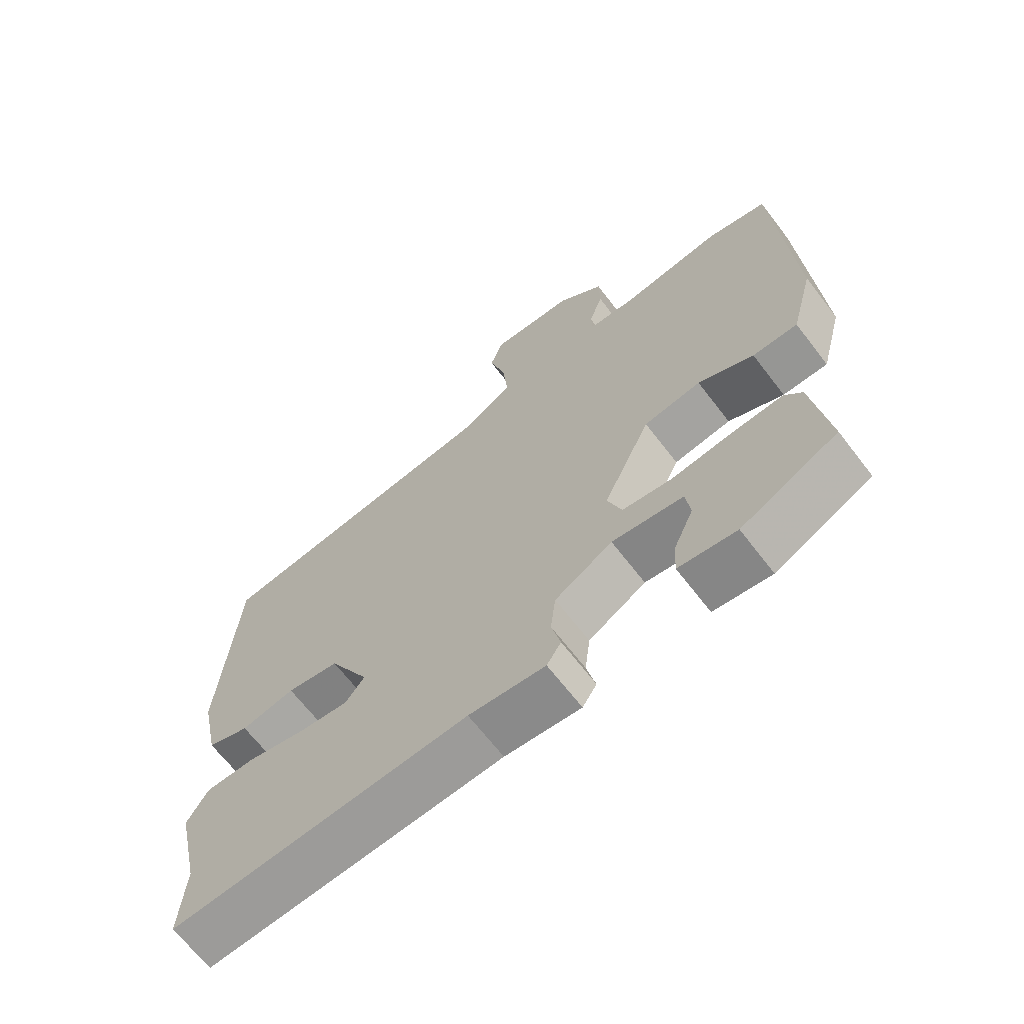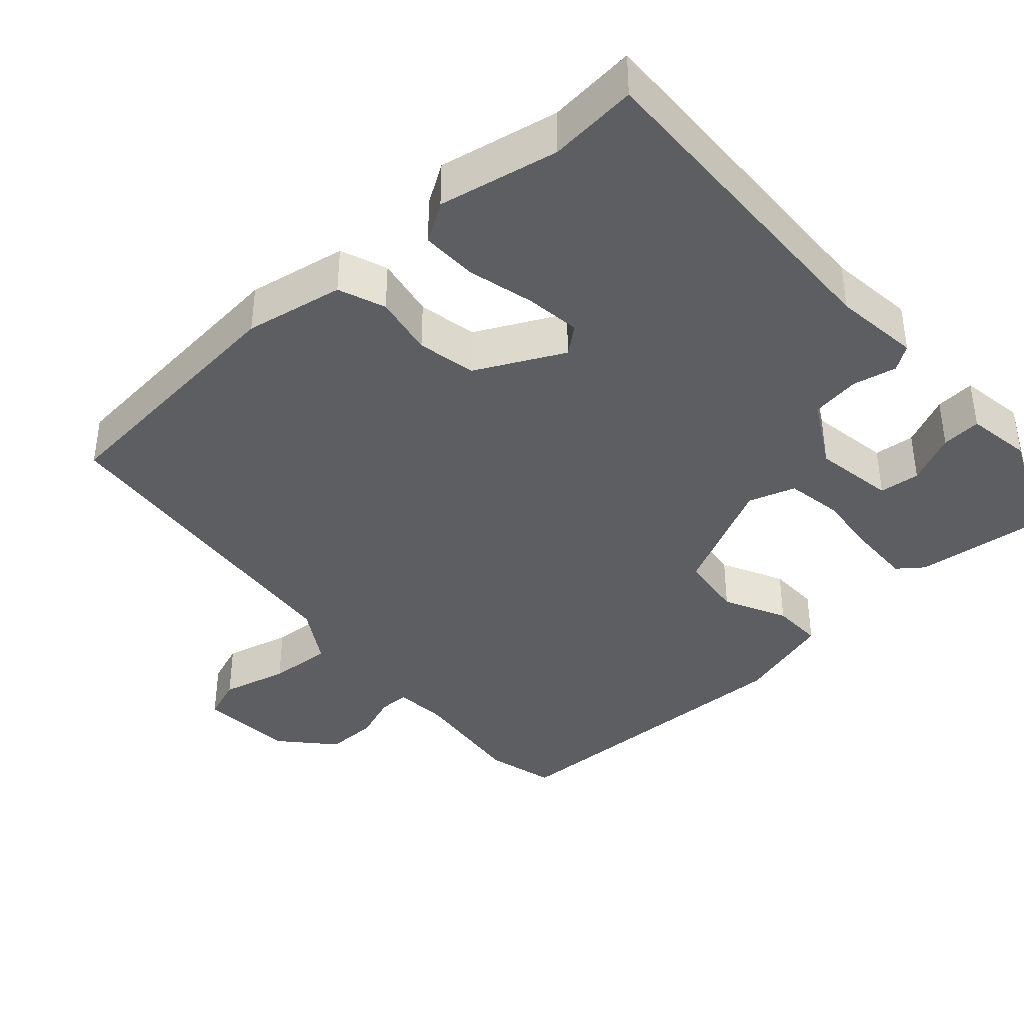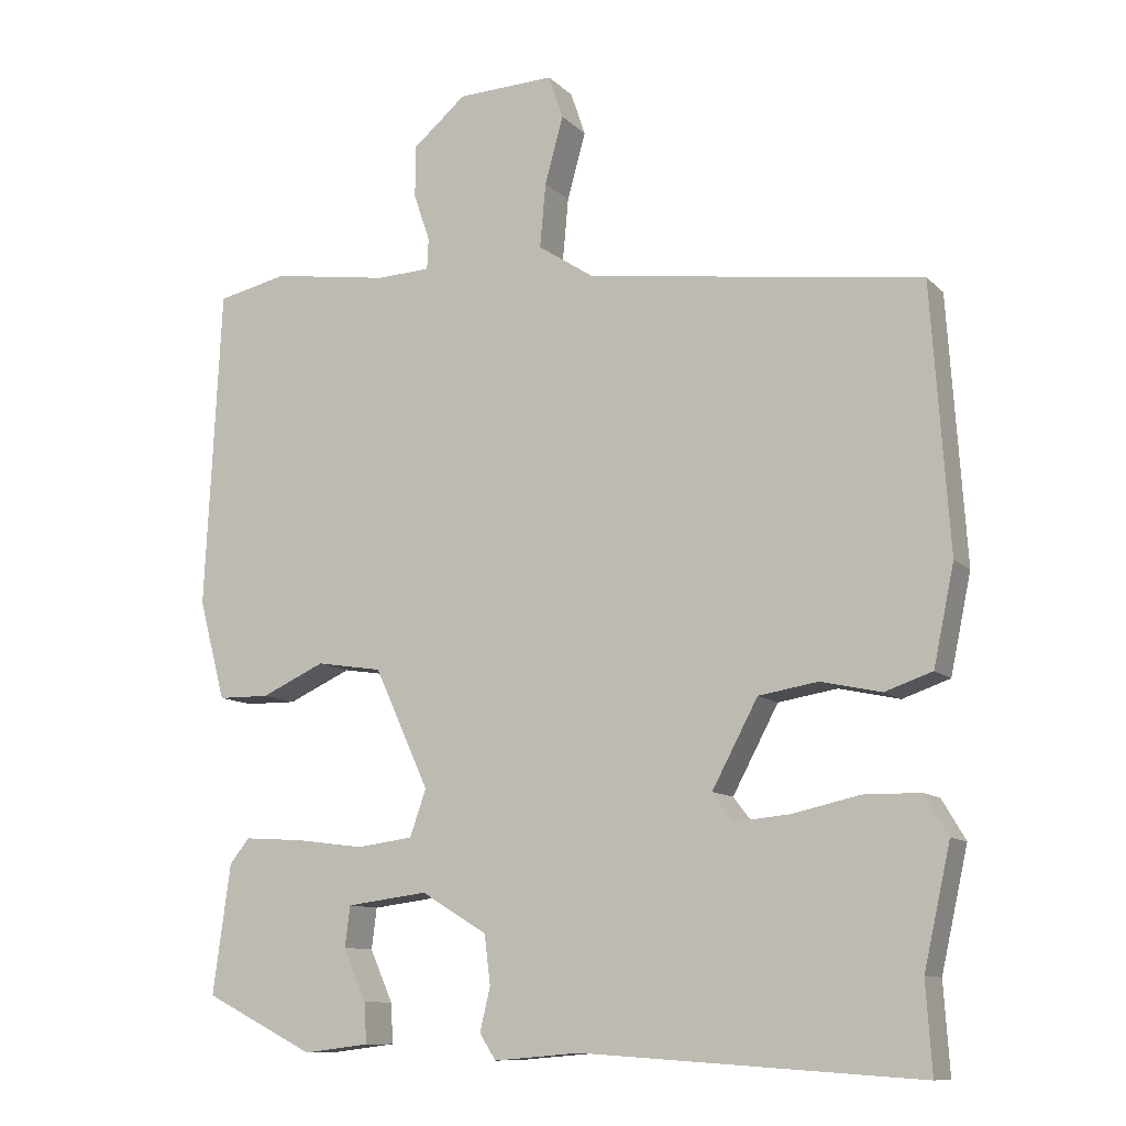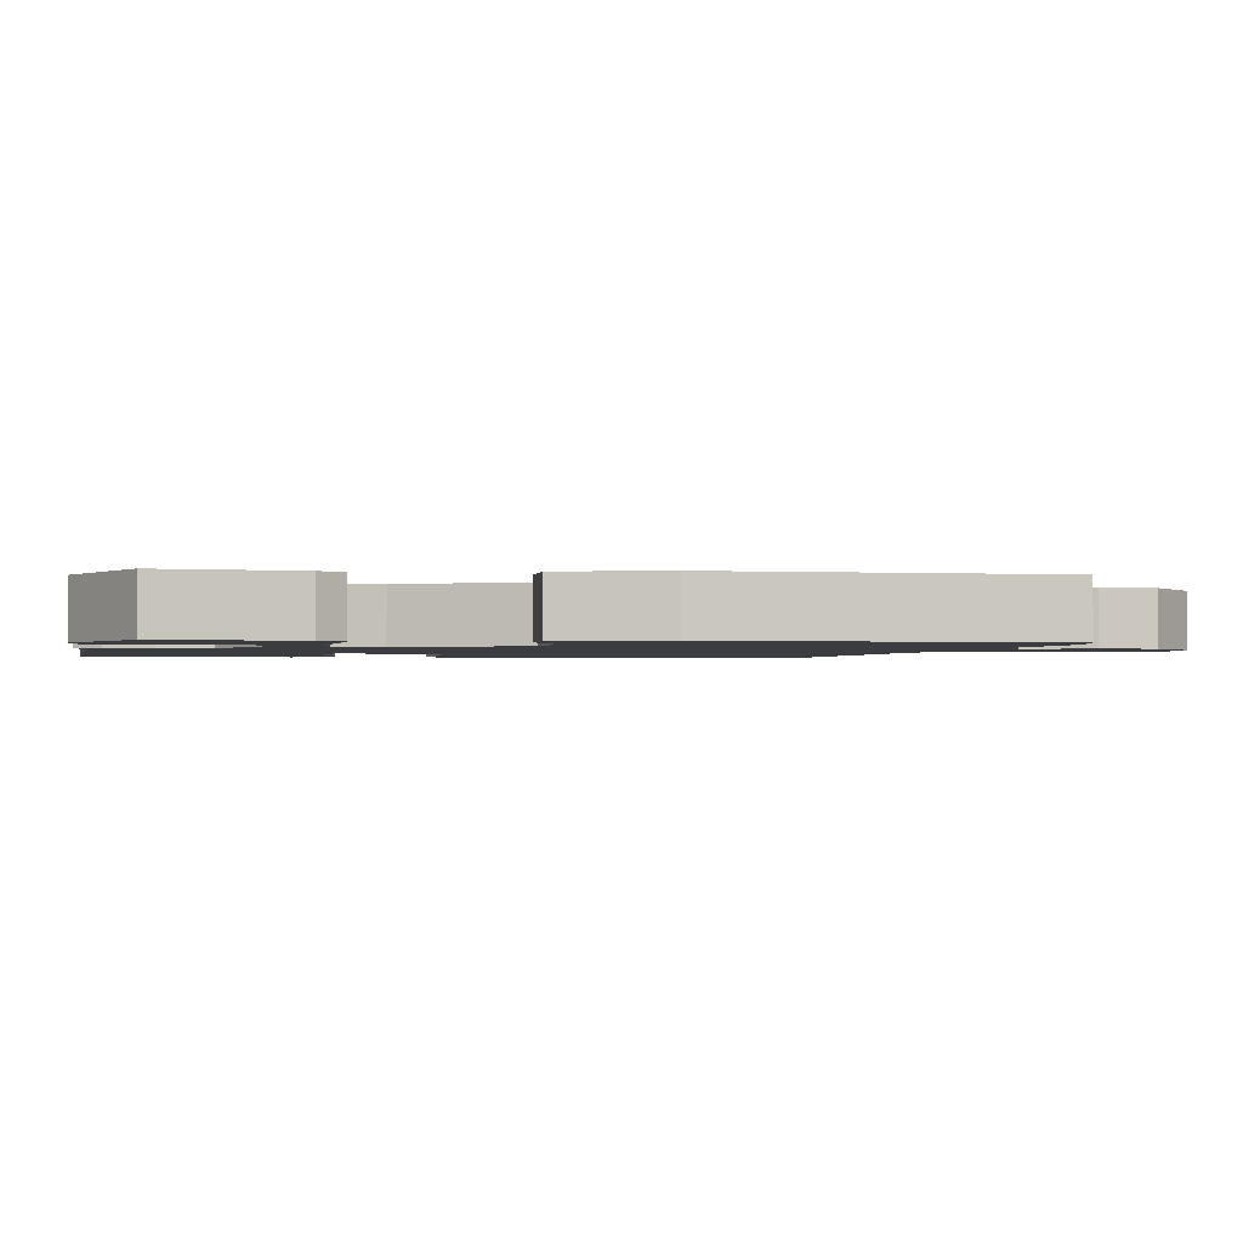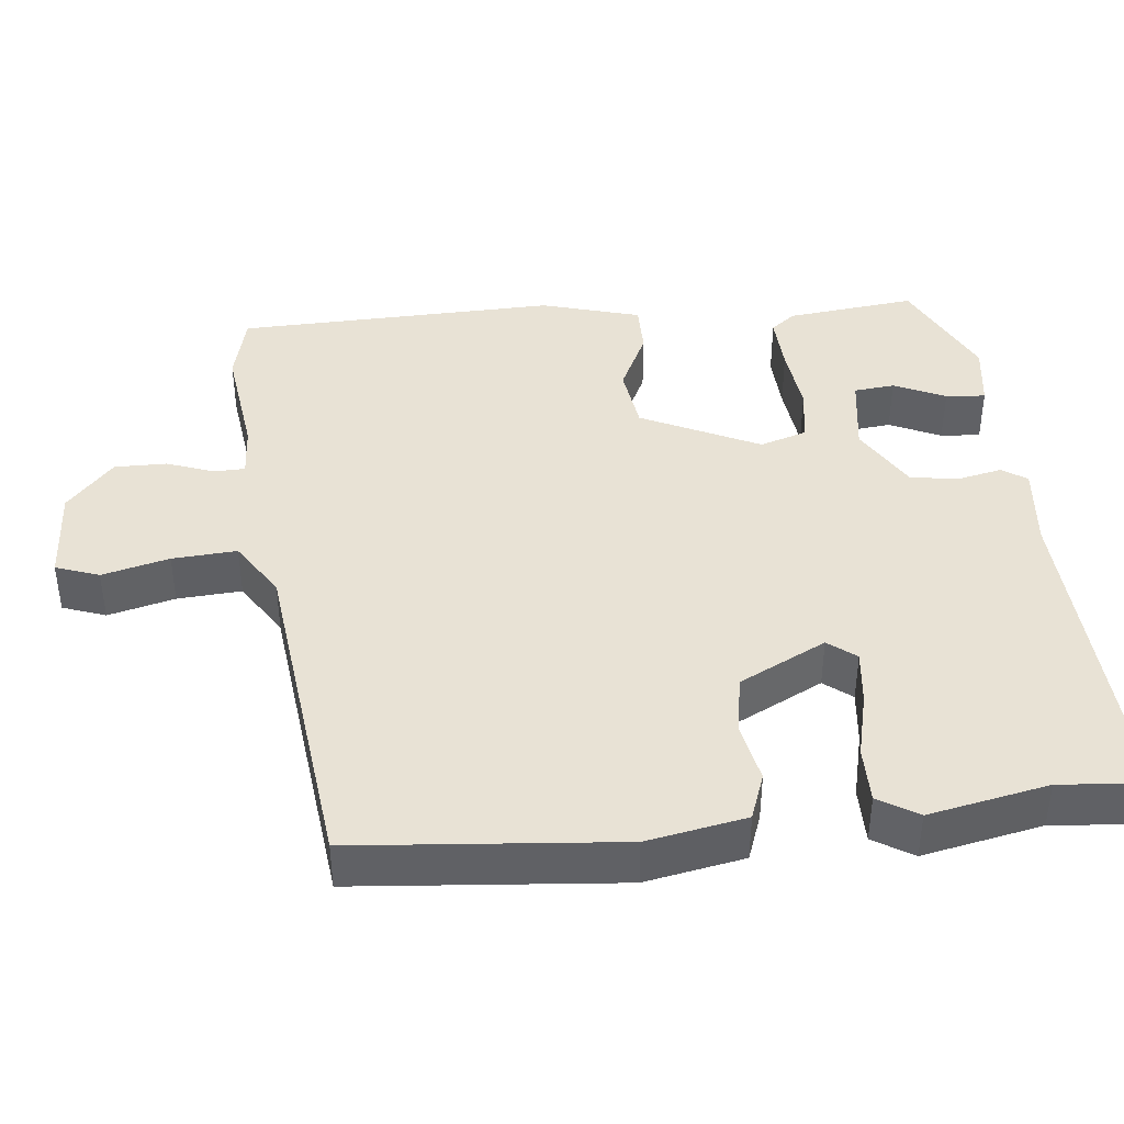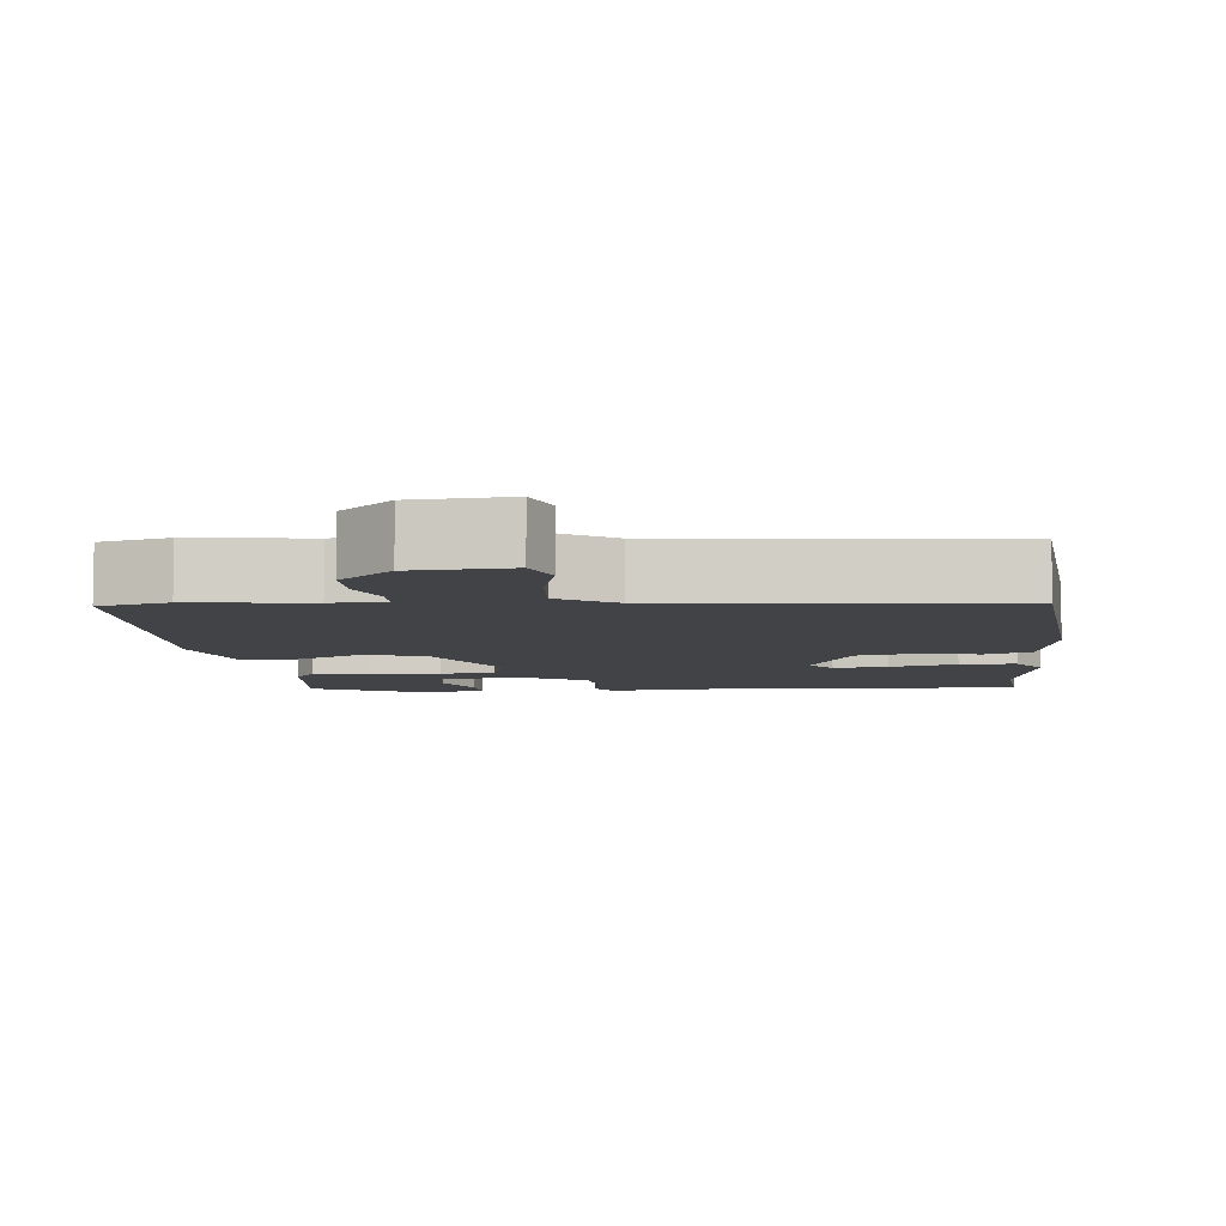
<metadata>
{"format":"obj","ext":"obj","renderer":"f3d","projection":"perspective","resolution":1024,"background":"white","views":[{"elev":-67.1,"azim":-142.4,"up":"+Z"},{"elev":-39.0,"azim":133.6,"up":"+Y"},{"elev":-10.6,"azim":25.6,"up":"+Z"},{"elev":-1.7,"azim":-98.3,"up":"+Y"},{"elev":40.9,"azim":85.2,"up":"+Y"},{"elev":-6.9,"azim":7.0,"up":"+Y"}]}
</metadata>
<code>
v -0.505 0.07 0.499
v -0.41 0.07 0.52
v -0.251 0.07 0.496
v -0.178 0.07 0.499
v -0.176 0.07 0.541
v -0.198 0.07 0.605
v -0.197 0.07 0.676
v -0.125 0.07 0.737
v 0.006 0.07 0.742
v 0.026 0.07 0.683
v 0.001 0.07 0.593
v -0.007 0.07 0.506
v 0.069 0.07 0.456
v 0.523 0.07 0.394
v 0.547 0.07 0.038
v 0.519 0.07 -0.095
v 0.455 0.07 -0.117
v 0.373 0.07 -0.099
v 0.293 0.07 -0.112
v 0.231 0.07 -0.228
v 0.26 0.07 -0.266
v 0.334 0.07 -0.259
v 0.425 0.07 -0.239
v 0.501 0.07 -0.24
v 0.533 0.07 -0.294
v 0.497 0.07 -0.455
v 0.505 0.07 -0.575
v 0.049 0.07 -0.545
v -0.068 0.07 -0.555
v -0.09 0.07 -0.521
v -0.076 0.07 -0.462
v -0.084 0.07 -0.396
v -0.173 0.07 -0.342
v -0.283 0.07 -0.356
v -0.29 0.07 -0.411
v -0.259 0.07 -0.481
v -0.256 0.07 -0.535
v -0.345 0.07 -0.546
v -0.494 0.07 -0.471
v -0.47 0.07 -0.296
v -0.443 0.07 -0.263
v -0.364 0.07 -0.268
v -0.27 0.07 -0.28
v -0.194 0.07 -0.27
v -0.172 0.07 -0.207
v -0.246 0.07 -0.046
v -0.335 0.07 -0.032
v -0.421 0.07 -0.071
v -0.491 0.07 -0.07
v -0.527 0.07 0.065
v -0.505 0 0.499
v -0.41 0 0.52
v -0.251 0 0.496
v -0.178 0 0.499
v -0.176 0 0.541
v -0.198 0 0.605
v -0.197 0 0.676
v -0.125 0 0.737
v 0.006 0 0.742
v 0.026 0 0.683
v 0.001 0 0.593
v -0.007 0 0.506
v 0.069 0 0.456
v 0.523 0 0.394
v 0.547 0 0.038
v 0.519 0 -0.095
v 0.455 0 -0.117
v 0.373 0 -0.099
v 0.293 0 -0.112
v 0.231 0 -0.228
v 0.26 0 -0.266
v 0.334 0 -0.259
v 0.425 0 -0.239
v 0.501 0 -0.24
v 0.533 0 -0.294
v 0.497 0 -0.455
v 0.505 0 -0.575
v 0.049 0 -0.545
v -0.068 0 -0.555
v -0.09 0 -0.521
v -0.076 0 -0.462
v -0.084 0 -0.396
v -0.173 0 -0.342
v -0.283 0 -0.356
v -0.29 0 -0.411
v -0.259 0 -0.481
v -0.256 0 -0.535
v -0.345 0 -0.546
v -0.494 0 -0.471
v -0.47 0 -0.296
v -0.443 0 -0.263
v -0.364 0 -0.268
v -0.27 0 -0.28
v -0.194 0 -0.27
v -0.172 0 -0.207
v -0.246 0 -0.046
v -0.335 0 -0.032
v -0.421 0 -0.071
v -0.491 0 -0.07
v -0.527 0 0.065
f 1 2 3
f 50 1 3
f 49 50 3
f 48 49 3
f 47 48 3
f 46 47 3 4
f 45 46 4
f 41 42 43
f 40 41 43
f 39 40 43
f 38 39 43
f 35 36 37 38
f 34 35 38
f 34 38 43
f 33 34 43 44
f 28 29 30 31
f 28 31 32
f 27 28 32
f 26 27 32
f 25 26 32
f 24 25 32
f 23 24 32
f 22 23 32
f 21 22 32 33
f 16 17 18
f 15 16 18
f 14 15 18
f 13 14 18
f 12 13 18 19
f 9 10 11
f 8 9 11
f 7 8 11
f 6 7 11
f 5 6 11
f 5 11 12
f 4 5 12
f 45 4 12
f 33 44 45
f 21 33 45
f 20 21 45
f 12 19 20 45
f 53 52 51
f 53 51 100
f 53 100 99
f 53 99 98
f 53 98 97
f 54 53 97 96
f 54 96 95
f 93 92 91
f 93 91 90
f 93 90 89
f 93 89 88
f 88 87 86 85
f 88 85 84
f 93 88 84
f 94 93 84 83
f 81 80 79 78
f 82 81 78
f 82 78 77
f 82 77 76
f 82 76 75
f 82 75 74
f 82 74 73
f 82 73 72
f 83 82 72 71
f 68 67 66
f 68 66 65
f 68 65 64
f 68 64 63
f 69 68 63 62
f 61 60 59
f 61 59 58
f 61 58 57
f 61 57 56
f 61 56 55
f 62 61 55
f 62 55 54
f 62 54 95
f 95 94 83
f 95 83 71
f 95 71 70
f 95 70 69 62
f 1 51 52 2
f 2 52 53 3
f 3 53 54 4
f 4 54 55 5
f 5 55 56 6
f 6 56 57 7
f 7 57 58 8
f 8 58 59 9
f 9 59 60 10
f 10 60 61 11
f 11 61 62 12
f 12 62 63 13
f 13 63 64 14
f 14 64 65 15
f 15 65 66 16
f 16 66 67 17
f 17 67 68 18
f 18 68 69 19
f 19 69 70 20
f 20 70 71 21
f 21 71 72 22
f 22 72 73 23
f 23 73 74 24
f 24 74 75 25
f 25 75 76 26
f 26 76 77 27
f 27 77 78 28
f 28 78 79 29
f 29 79 80 30
f 30 80 81 31
f 31 81 82 32
f 32 82 83 33
f 33 83 84 34
f 34 84 85 35
f 35 85 86 36
f 36 86 87 37
f 37 87 88 38
f 38 88 89 39
f 39 89 90 40
f 40 90 91 41
f 41 91 92 42
f 42 92 93 43
f 43 93 94 44
f 44 94 95 45
f 45 95 96 46
f 46 96 97 47
f 47 97 98 48
f 48 98 99 49
f 49 99 100 50
f 50 100 51 1

</code>
